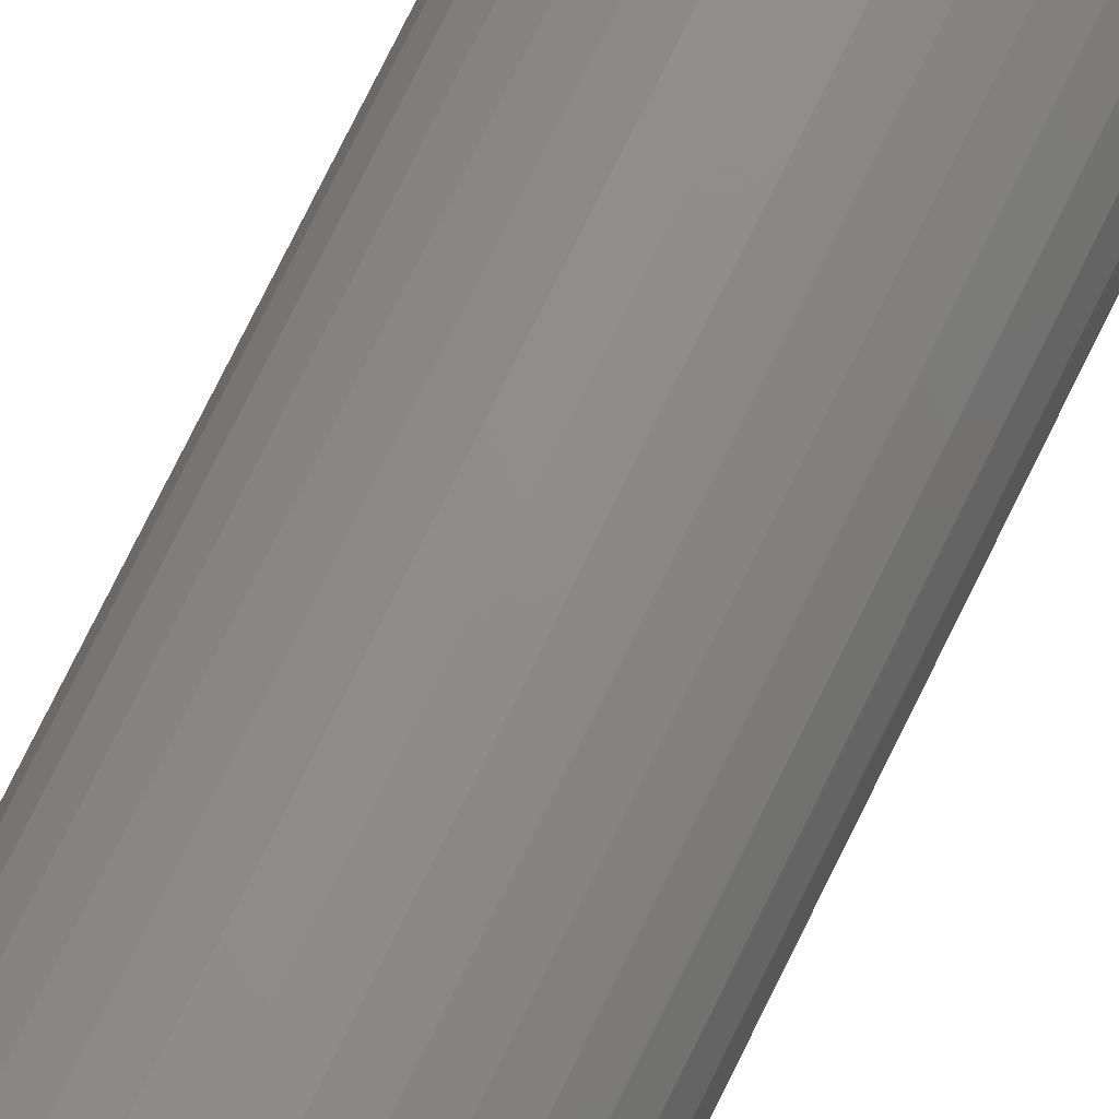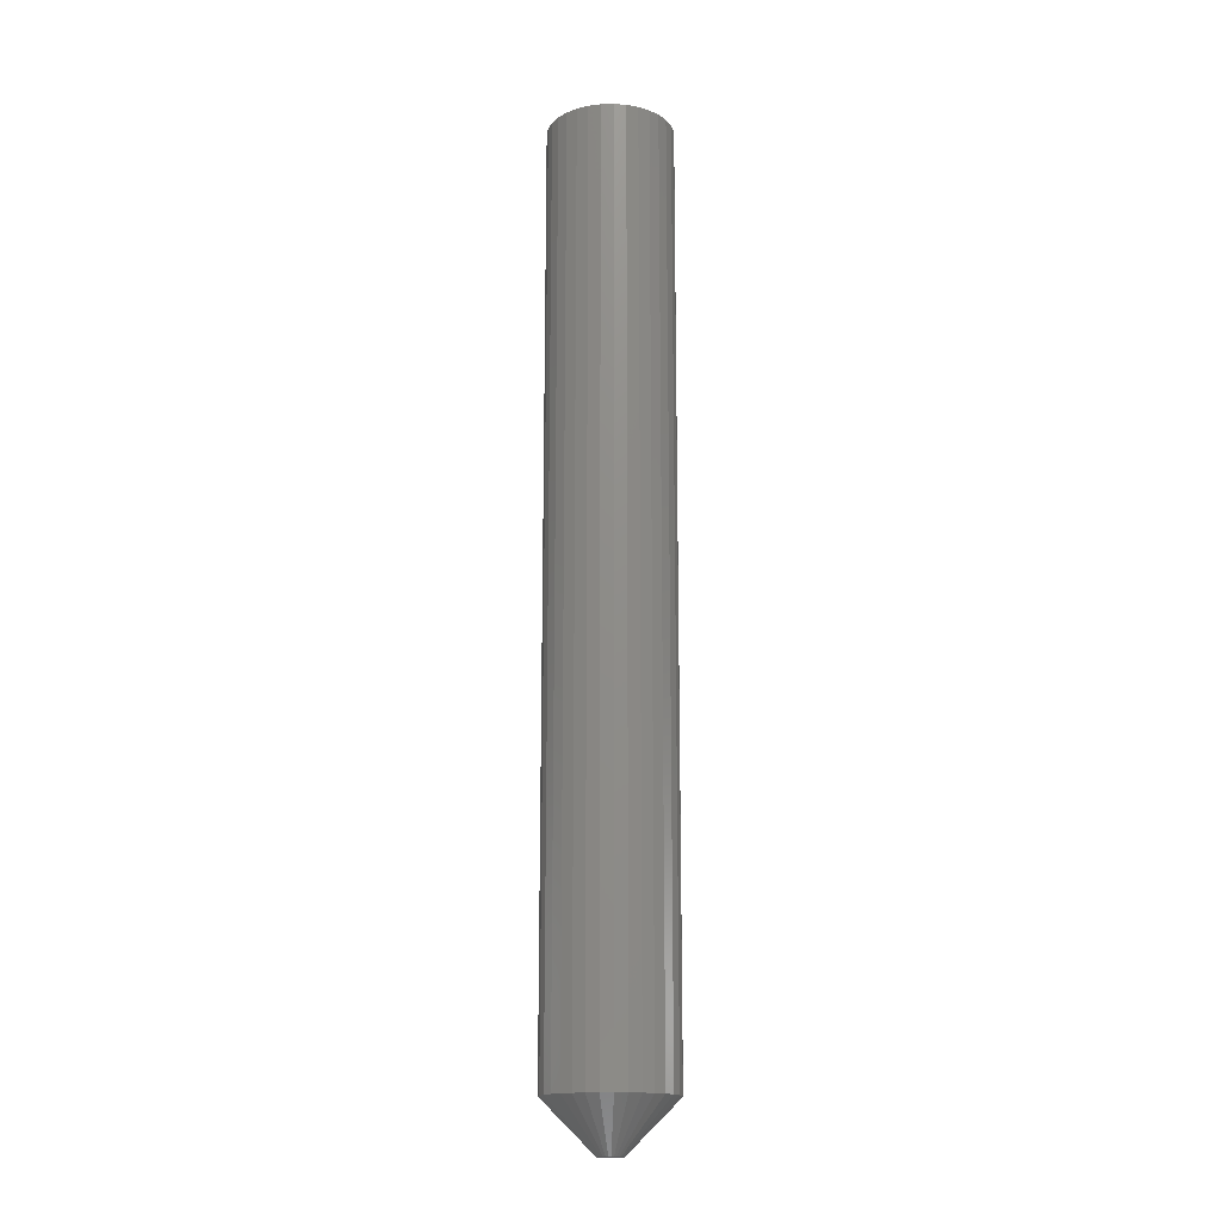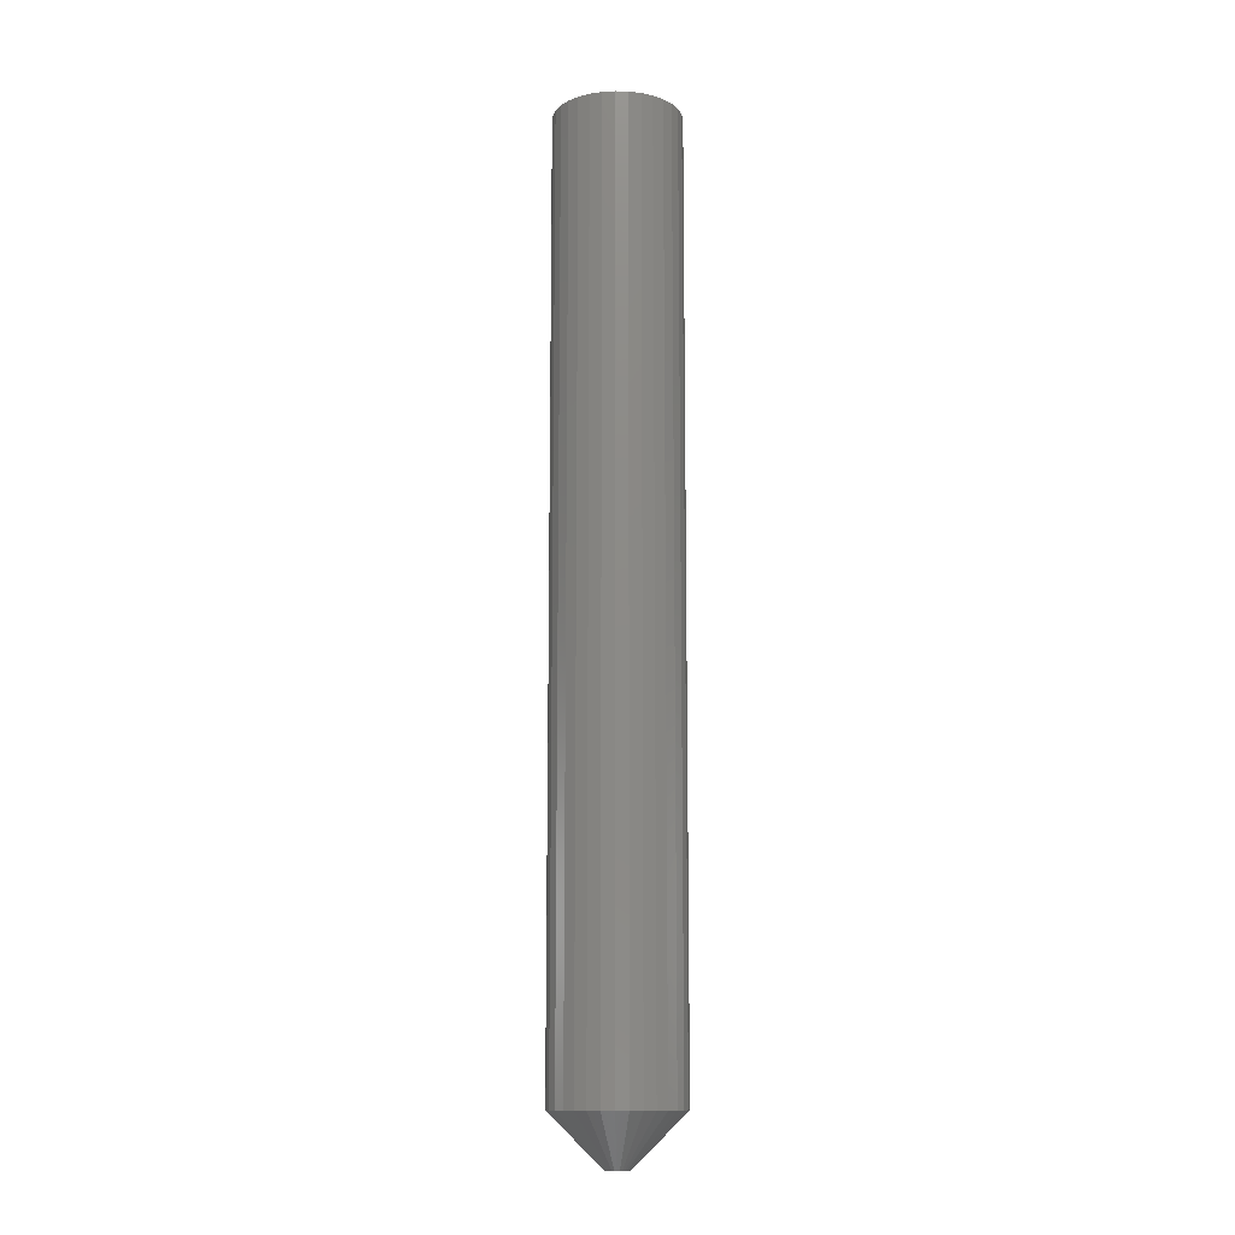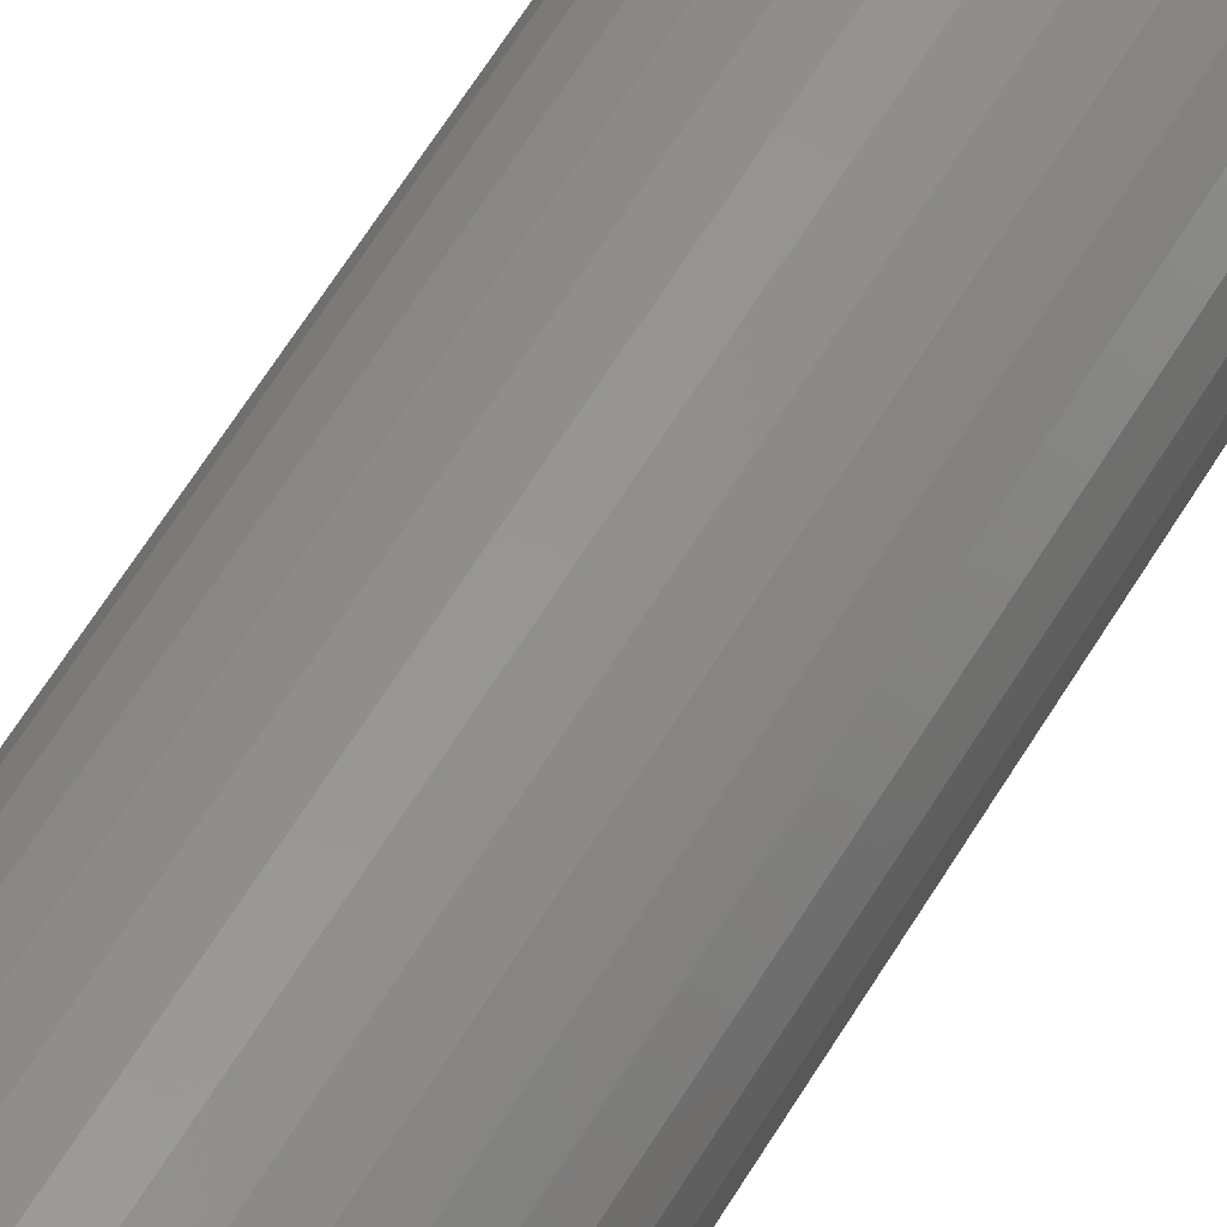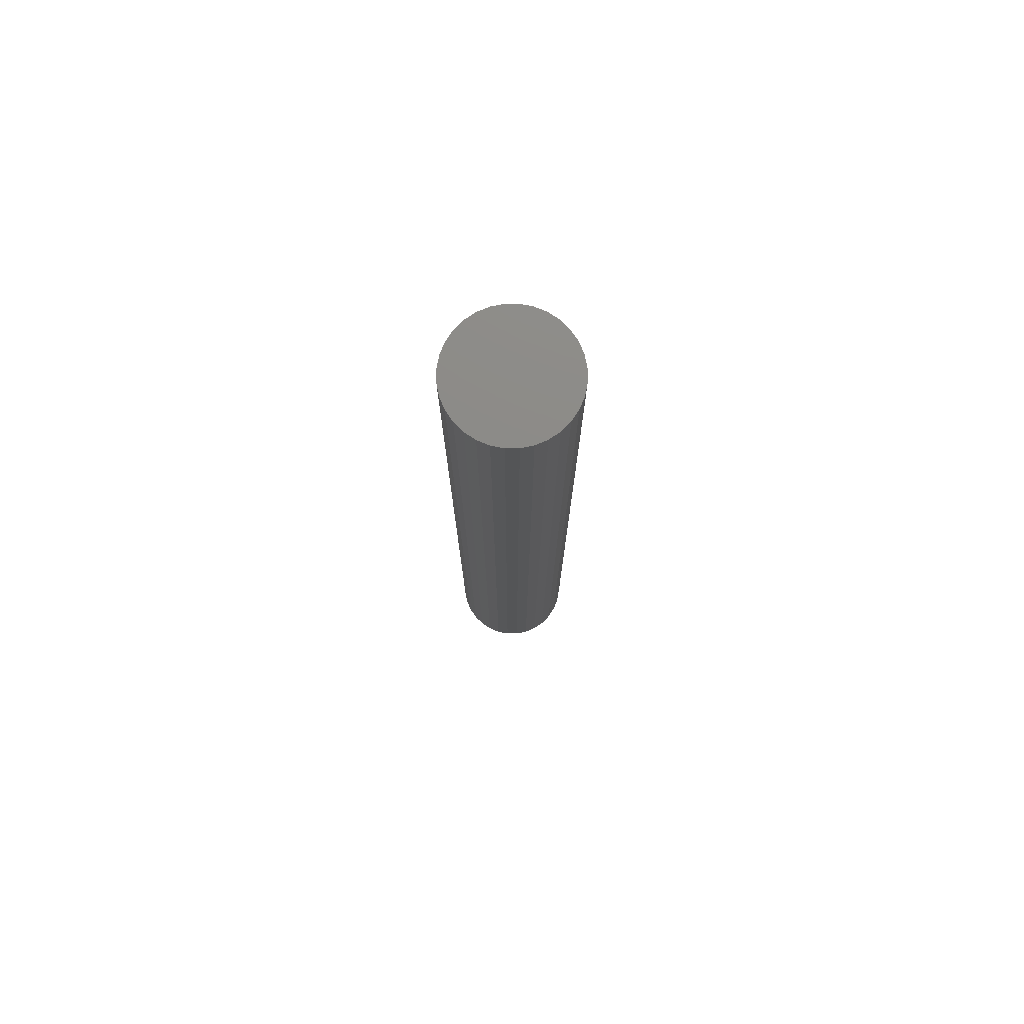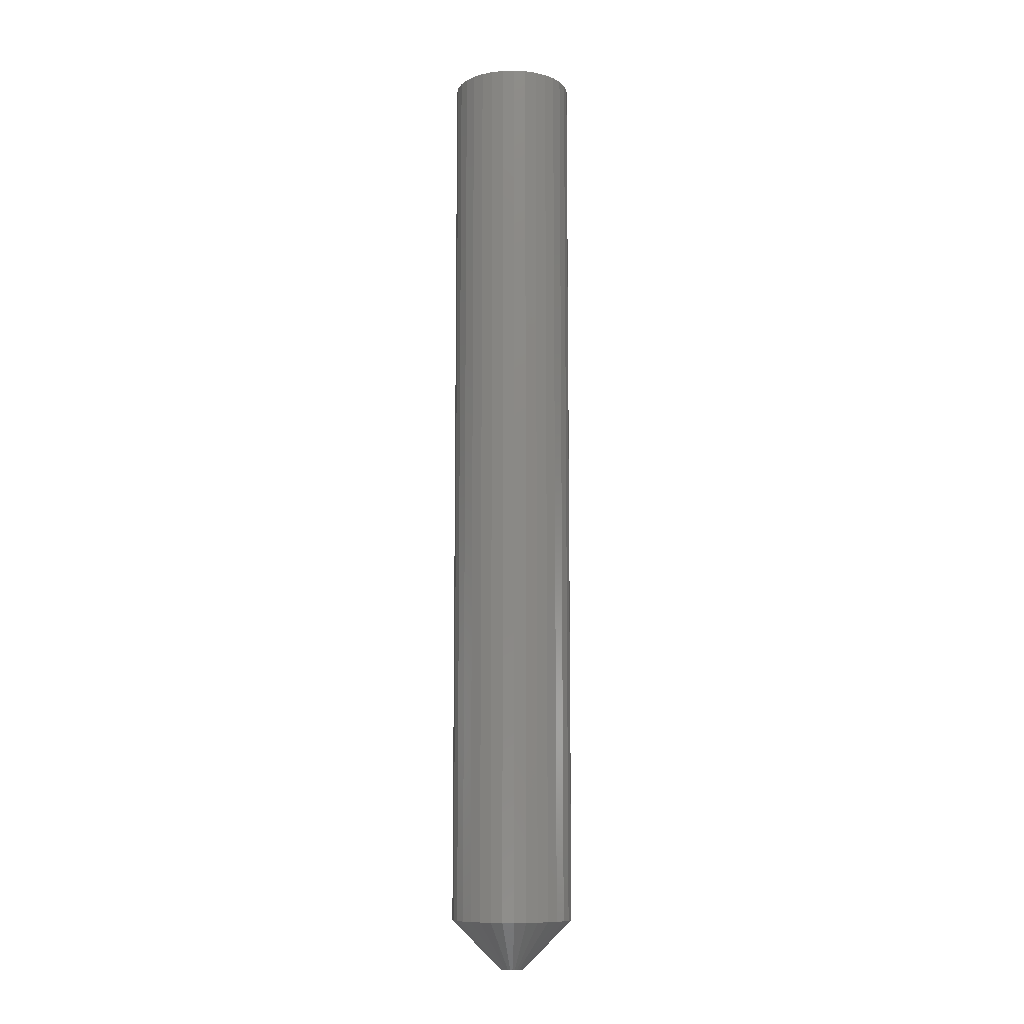
<metadata>
{"format":"stl","ext":"stl","renderer":"f3d","projection":"perspective","resolution":1024,"background":"white","views":[{"elev":72.4,"azim":25.8,"up":"+Y"},{"elev":-16.3,"azim":177.3,"up":"+Z"},{"elev":-12.1,"azim":-20.5,"up":"+Z"},{"elev":54.6,"azim":29.1,"up":"+Y"},{"elev":76.6,"azim":-17.1,"up":"+Z"},{"elev":-10.1,"azim":-36.0,"up":"+Z"}]}
</metadata>
<code>
# stl→obj: 96 verts, 188 faces
v 0.1165 0.005163 0
v 0.1002 0.003556 0
v 0.1011 0.005163 0
v 0.1174 0.003556 0
v 0.09969 0.001813 0
v 0.1179 0.001813 0
v 0.1174 -0.003556 0
v 0.1002 -0.003556 0
v 0.1179 -0.001813 0
v 0.1011 -0.005163 0
v 0.1165 -0.005163 0
v 0.1022 -0.006571 0
v 0.1154 -0.006571 0
v 0.1036 -0.007727 0
v 0.1052 -0.008585 0
v 0.1154 0.006571 0
v 0.1022 0.006571 0
v 0.1036 0.007727 0
v 0.1052 0.008585 0
v 0.107 0.009114 0
v 0.1088 0.009293 0
v 0.1106 0.009114 0
v 0.1124 0.008585 0
v 0.114 0.007727 0
v 0.114 -0.007727 0
v 0.1124 -0.008585 0
v 0.1106 -0.009114 0
v 0.1088 -0.009293 0
v 0.107 -0.009114 0
v 0.09969 -0.001813 0
v 0.09951 -1.809e-18 0
v 0.1181 -1.096e-18 0
v 0.1572 -5.479e-17 0.03906
v 0.1572 0 0.75
v 0.1562 -0.009434 0.03906
v 0.1562 -0.009434 0.75
v 0.1535 -0.0185 0.03906
v 0.1535 -0.0185 0.75
v 0.149 -0.02686 0.03906
v 0.149 -0.02686 0.75
v 0.143 -0.03419 0.03906
v 0.143 -0.03419 0.75
v 0.1357 -0.04021 0.03906
v 0.1357 -0.04021 0.75
v 0.1273 -0.04467 0.03906
v 0.1273 -0.04467 0.75
v 0.1182 -0.04743 0.03906
v 0.1182 -0.04743 0.75
v 0.1088 -0.04836 0.03906
v 0.1088 -0.04836 0.75
v 0.09937 -0.04743 0.03906
v 0.09937 -0.04743 0.75
v 0.09029 -0.04467 0.03906
v 0.09029 -0.04467 0.75
v 0.08193 -0.04021 0.03906
v 0.08193 -0.04021 0.75
v 0.07461 -0.03419 0.03906
v 0.07461 -0.03419 0.75
v 0.06859 -0.02686 0.03906
v 0.06859 -0.02686 0.75
v 0.06412 -0.0185 0.03906
v 0.06412 -0.0185 0.75
v 0.06137 -0.009434 0.03906
v 0.06137 -0.009434 0.75
v 0.06044 5.922e-18 0.03906
v 0.06044 5.922e-18 0.75
v 0.06137 0.009434 0.03906
v 0.06137 0.009434 0.75
v 0.06412 0.0185 0.03906
v 0.06412 0.0185 0.75
v 0.06859 0.02686 0.03906
v 0.06859 0.02686 0.75
v 0.07461 0.03419 0.03906
v 0.07461 0.03419 0.75
v 0.08193 0.04021 0.03906
v 0.08193 0.04021 0.75
v 0.09029 0.04467 0.03906
v 0.09029 0.04467 0.75
v 0.09937 0.04743 0.03906
v 0.09937 0.04743 0.75
v 0.1088 0.04836 0.03906
v 0.1088 0.04836 0.75
v 0.1182 0.04743 0.03906
v 0.1182 0.04743 0.75
v 0.1273 0.04467 0.03906
v 0.1273 0.04467 0.75
v 0.1357 0.04021 0.03906
v 0.1357 0.04021 0.75
v 0.143 0.03419 0.03906
v 0.143 0.03419 0.75
v 0.149 0.02686 0.03906
v 0.149 0.02686 0.75
v 0.1535 0.0185 0.03906
v 0.1535 0.0185 0.75
v 0.1562 0.009434 0.03906
v 0.1562 0.009434 0.75
f 1 2 3
f 4 2 1
f 4 5 2
f 6 5 4
f 7 8 9
f 7 10 8
f 11 10 7
f 11 12 10
f 13 12 11
f 13 14 12
f 15 14 13
f 16 1 3
f 16 3 17
f 16 17 18
f 16 18 19
f 16 19 20
f 16 20 21
f 16 21 22
f 16 22 23
f 16 23 24
f 25 26 27
f 25 27 28
f 25 28 29
f 25 29 15
f 25 15 13
f 8 30 9
f 9 30 31
f 9 31 32
f 32 31 5
f 32 5 6
f 33 34 35
f 35 34 36
f 35 36 37
f 37 36 38
f 37 38 39
f 39 38 40
f 39 40 41
f 41 40 42
f 41 42 43
f 43 42 44
f 43 44 45
f 45 44 46
f 45 46 47
f 47 46 48
f 47 48 49
f 49 48 50
f 49 50 51
f 51 50 52
f 51 52 53
f 53 52 54
f 53 54 55
f 55 54 56
f 55 56 57
f 57 56 58
f 57 58 59
f 59 58 60
f 59 60 61
f 61 60 62
f 61 62 63
f 63 62 64
f 63 64 65
f 65 64 66
f 65 66 67
f 67 66 68
f 67 68 69
f 69 68 70
f 69 70 71
f 71 70 72
f 71 72 73
f 73 72 74
f 73 74 75
f 75 74 76
f 75 76 77
f 77 76 78
f 77 78 79
f 79 78 80
f 79 80 81
f 81 80 82
f 81 82 83
f 83 82 84
f 83 84 85
f 85 84 86
f 85 86 87
f 87 86 88
f 87 88 89
f 89 88 90
f 89 90 91
f 91 90 92
f 91 92 93
f 93 92 94
f 93 94 95
f 95 94 96
f 95 96 33
f 33 96 34
f 32 95 33
f 32 6 95
f 65 5 31
f 65 67 5
f 4 93 95
f 4 95 6
f 1 89 91
f 91 93 1
f 1 93 4
f 23 85 87
f 23 87 24
f 87 16 24
f 22 81 83
f 83 85 22
f 22 85 23
f 19 77 79
f 19 79 20
f 79 21 20
f 18 73 75
f 75 77 18
f 18 77 19
f 2 69 71
f 2 71 3
f 71 17 3
f 67 69 5
f 5 69 2
f 89 1 16
f 16 87 89
f 81 22 21
f 21 79 81
f 73 18 17
f 17 71 73
f 31 63 65
f 31 30 63
f 33 9 32
f 33 35 9
f 8 61 63
f 8 63 30
f 10 57 59
f 59 61 10
f 10 61 8
f 15 53 55
f 15 55 14
f 55 12 14
f 29 49 51
f 51 53 29
f 29 53 15
f 26 45 47
f 26 47 27
f 47 28 27
f 25 41 43
f 43 45 25
f 25 45 26
f 7 37 39
f 7 39 11
f 39 13 11
f 35 37 9
f 9 37 7
f 57 10 12
f 12 55 57
f 49 29 28
f 28 47 49
f 41 25 13
f 13 39 41
f 82 80 78
f 84 82 78
f 84 78 86
f 86 78 76
f 86 76 88
f 88 76 74
f 88 74 90
f 90 74 72
f 90 72 92
f 92 72 70
f 92 70 94
f 94 70 68
f 94 68 96
f 36 62 38
f 38 62 60
f 38 60 40
f 40 60 58
f 40 58 42
f 42 58 56
f 42 56 44
f 44 56 54
f 44 54 46
f 46 54 52
f 46 52 50
f 46 50 48
f 96 68 34
f 34 68 66
f 34 66 36
f 36 66 64
f 36 64 62

</code>
